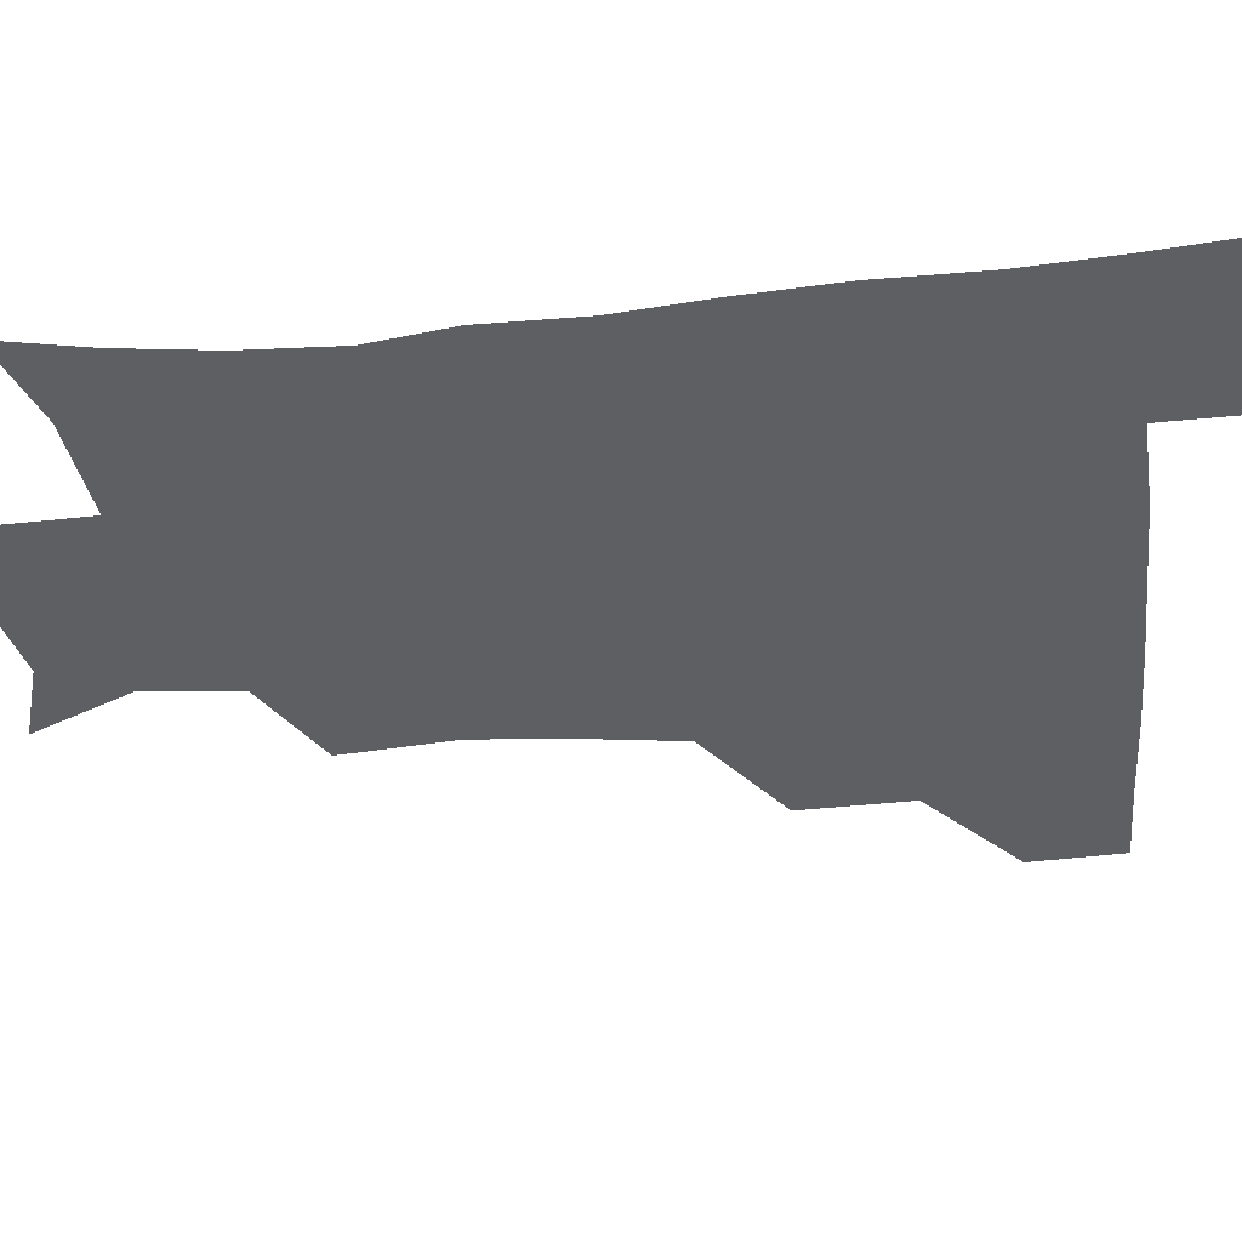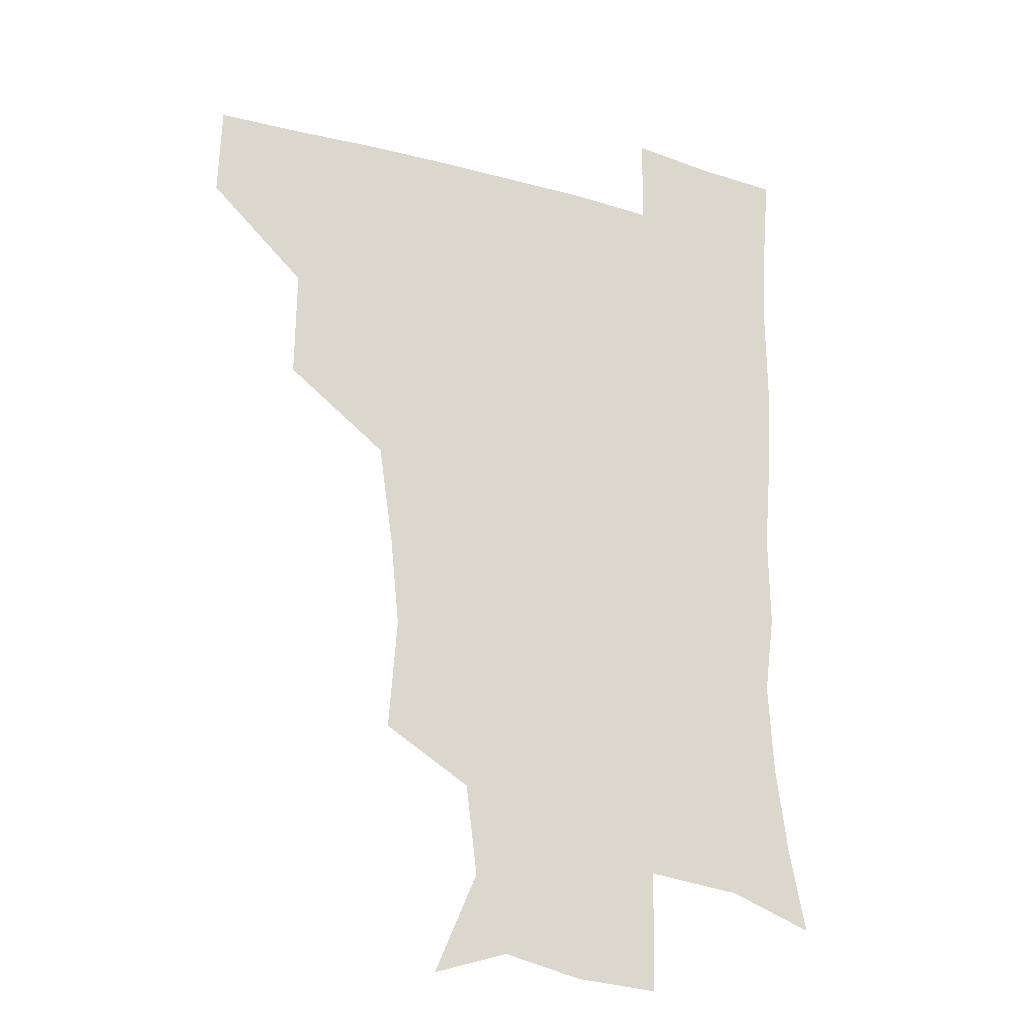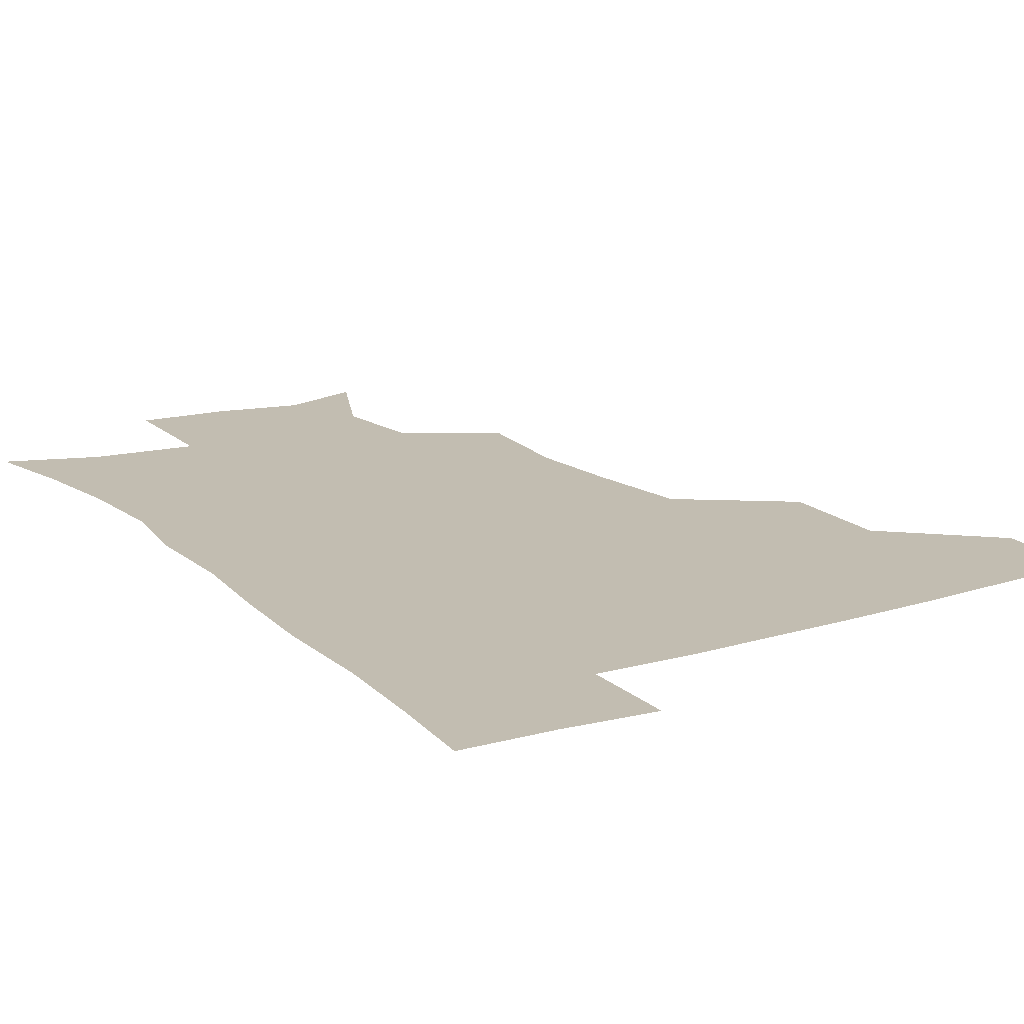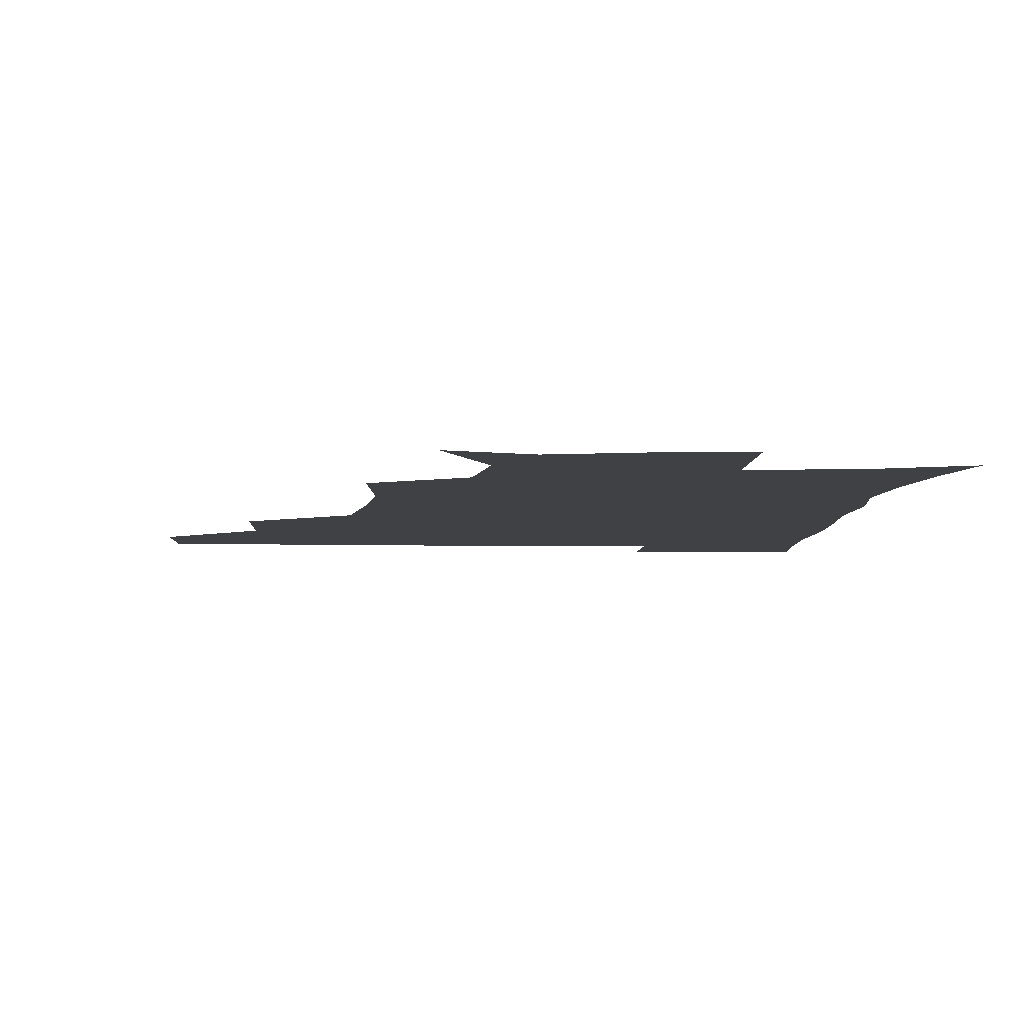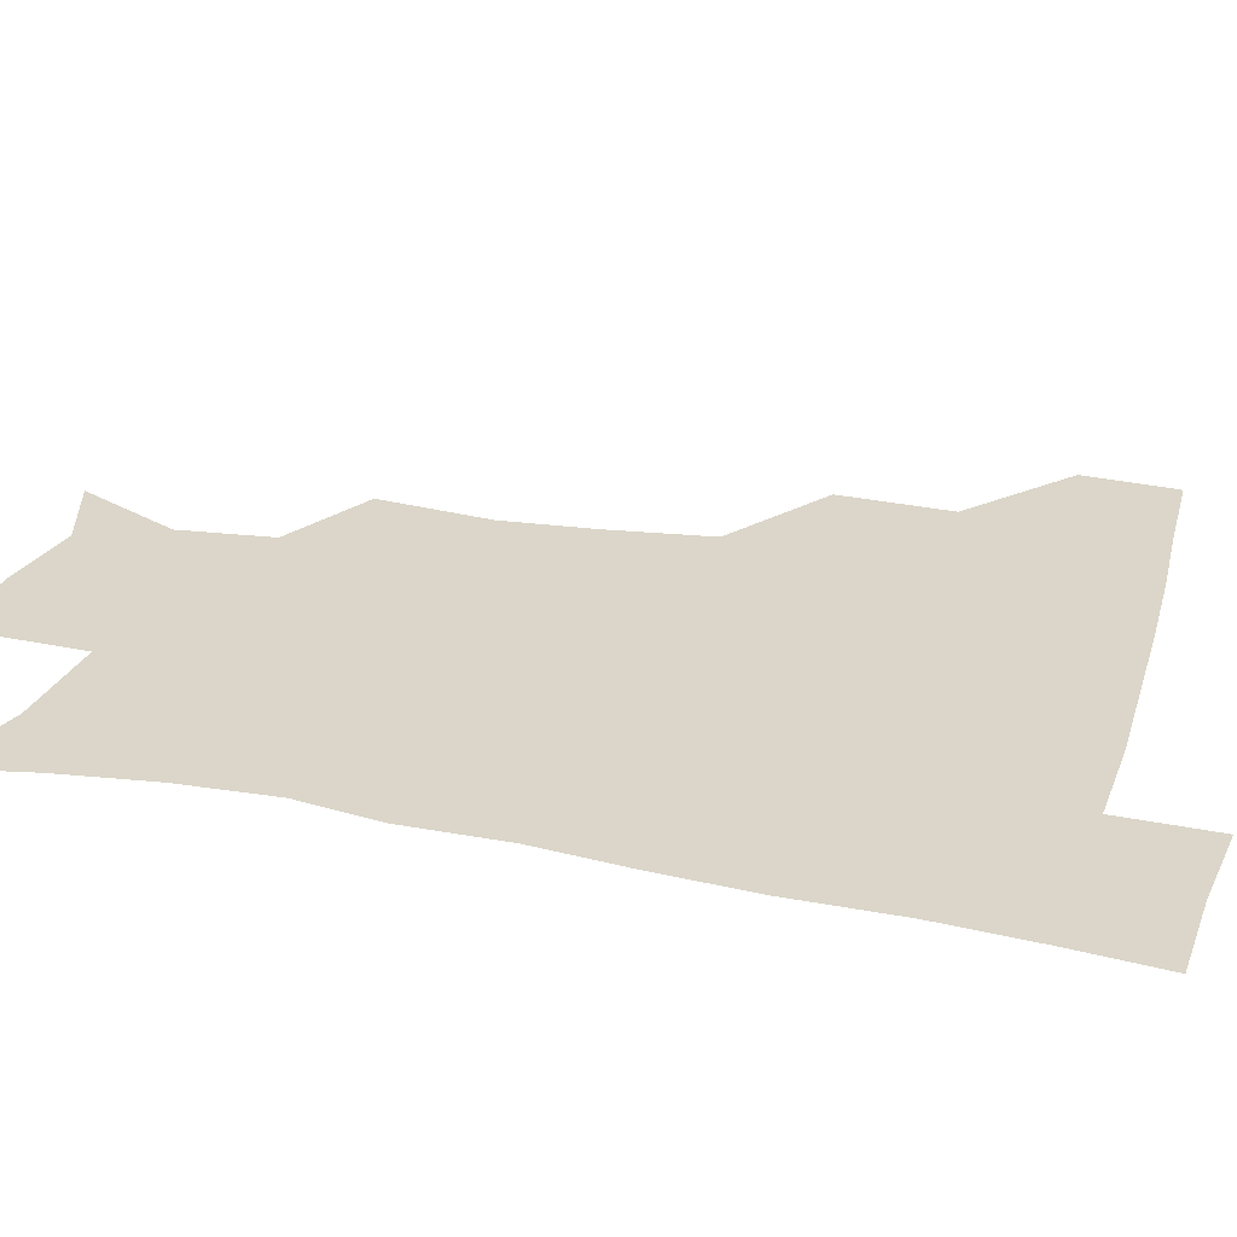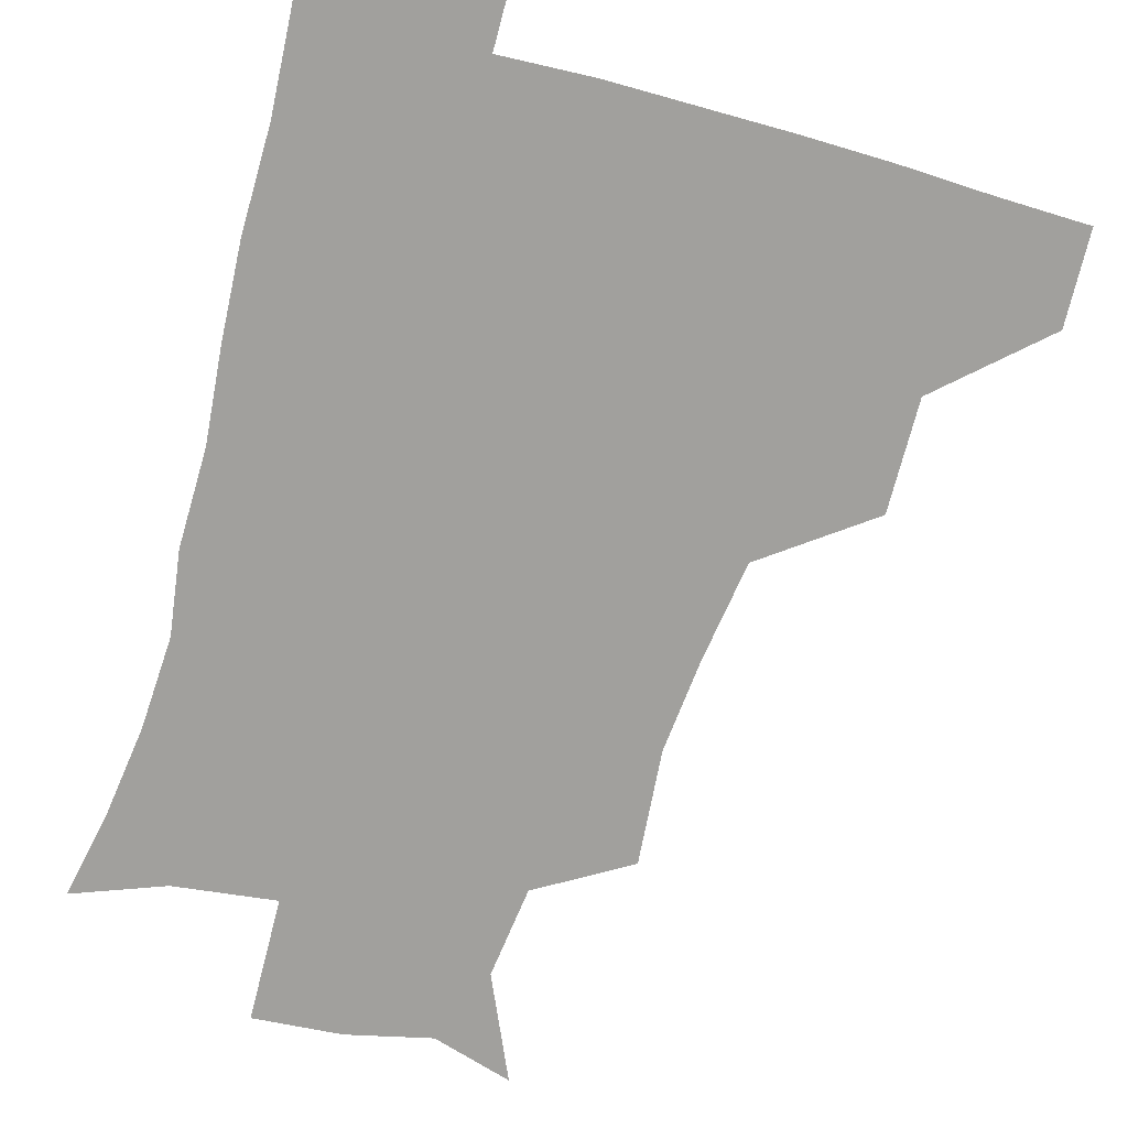
<metadata>
{"format":"obj","ext":"obj","renderer":"f3d","projection":"perspective","resolution":1024,"background":"white","views":[{"elev":-41.9,"azim":96.5,"up":"+Z"},{"elev":-22.0,"azim":-25.9,"up":"+Y"},{"elev":16.9,"azim":148.6,"up":"+Z"},{"elev":-5.3,"azim":-3.3,"up":"+Z"},{"elev":29.8,"azim":106.2,"up":"+Z"},{"elev":-71.6,"azim":164.7,"up":"+Z"}]}
</metadata>
<code>
v 480.7 448.4 0
v 481.9 479.7 0
v 513.4 381.3 0
v 514 418.7 0
v 513.7 450.7 0
v 512.3 480.6 0
v 553.4 253 0
v 556.4 291.2 0
v 553.3 322.2 0
v 548.2 356.2 0
v 545.8 392.1 0
v 544.8 422.9 0
v 544.5 452 0
v 542 482.1 0
v 572.5 169.5 0
v 587.7 204.2 0
v 583.7 235.2 0
v 581.3 270.4 0
v 580.6 304.6 0
v 577.8 332.8 0
v 575.5 364.7 0
v 574.7 396.5 0
v 574.4 425.6 0
v 573.3 452.9 0
v 571.4 482.7 0
v 599.1 177.8 0
v 609.3 213.2 0
v 606.8 243.7 0
v 606.4 279.7 0
v 605.3 308.9 0
v 603.8 338.4 0
v 603.1 368.6 0
v 602.5 397.5 0
v 602.4 425.7 0
v 602.5 453.3 0
v 600.7 482.8 0
v 627.3 171.4 0
v 632.6 217.3 0
v 632 249.5 0
v 631.2 280 0
v 630.4 310.7 0
v 630 338.3 0
v 629.7 370.5 0
v 630 398.7 0
v 630.7 426.5 0
v 631.4 453.7 0
v 630 483 0
v 656.9 169.4 0
v 657.6 211.3 0
v 656.7 247.2 0
v 655.6 280.5 0
v 655.6 309.6 0
v 656.4 337.2 0
v 656 368.9 0
v 657.2 396.9 0
v 658.1 425.9 0
v 659.2 454.2 0
v 660.5 481.7 0
v 660.7 513.3 0
v 691.7 207.4 0
v 683.6 242.8 0
v 680.7 274.8 0
v 680.5 304.7 0
v 681.7 333.9 0
v 682.9 363.4 0
v 683.3 394.7 0
v 685.5 423.2 0
v 686.4 453.2 0
v 688.8 480.6 0
v 690.5 510.2 0
v 721.9 196.3 0
v 715.7 225.6 0
v 711.3 256.4 0
v 709.4 287.8 0
v 713.1 315.6 0
v 712.5 348.7 0
v 715.1 379.9 0
v 716.7 412 0
v 716.3 446.9 0
v 718 478.9 0
v 720.4 508.9 0
f 4 5 1
f 1 5 2
f 5 6 2
f 10 11 3
f 3 11 4
f 11 12 4
f 4 12 5
f 12 13 5
f 5 13 6
f 13 14 6
f 17 18 7
f 7 18 8
f 18 19 8
f 8 19 9
f 19 20 9
f 9 20 10
f 20 21 10
f 10 21 11
f 21 22 11
f 11 22 12
f 22 23 12
f 12 23 13
f 23 24 13
f 13 24 14
f 24 25 14
f 15 26 16
f 26 27 16
f 16 27 17
f 27 28 17
f 17 28 18
f 28 29 18
f 18 29 19
f 29 30 19
f 19 30 20
f 30 31 20
f 20 31 21
f 31 32 21
f 21 32 22
f 32 33 22
f 22 33 23
f 33 34 23
f 23 34 24
f 34 35 24
f 24 35 25
f 35 36 25
f 26 37 27
f 37 38 27
f 27 38 28
f 38 39 28
f 28 39 29
f 39 40 29
f 29 40 30
f 40 41 30
f 30 41 31
f 41 42 31
f 31 42 32
f 42 43 32
f 32 43 33
f 43 44 33
f 33 44 34
f 44 45 34
f 34 45 35
f 45 46 35
f 35 46 36
f 46 47 36
f 37 48 38
f 48 49 38
f 38 49 39
f 49 50 39
f 39 50 40
f 50 51 40
f 40 51 41
f 51 52 41
f 41 52 42
f 52 53 42
f 42 53 43
f 53 54 43
f 43 54 44
f 54 55 44
f 44 55 45
f 55 56 45
f 45 56 46
f 56 57 46
f 46 57 47
f 57 58 47
f 49 60 50
f 60 61 50
f 50 61 51
f 61 62 51
f 51 62 52
f 62 63 52
f 52 63 53
f 63 64 53
f 53 64 54
f 64 65 54
f 54 65 55
f 65 66 55
f 55 66 56
f 66 67 56
f 56 67 57
f 67 68 57
f 57 68 58
f 68 69 58
f 58 69 59
f 69 70 59
f 60 71 61
f 71 72 61
f 61 72 62
f 72 73 62
f 62 73 63
f 73 74 63
f 63 74 64
f 74 75 64
f 64 75 65
f 75 76 65
f 65 76 66
f 76 77 66
f 66 77 67
f 77 78 67
f 67 78 68
f 78 79 68
f 68 79 69
f 79 80 69
f 69 80 70
f 80 81 70

</code>
